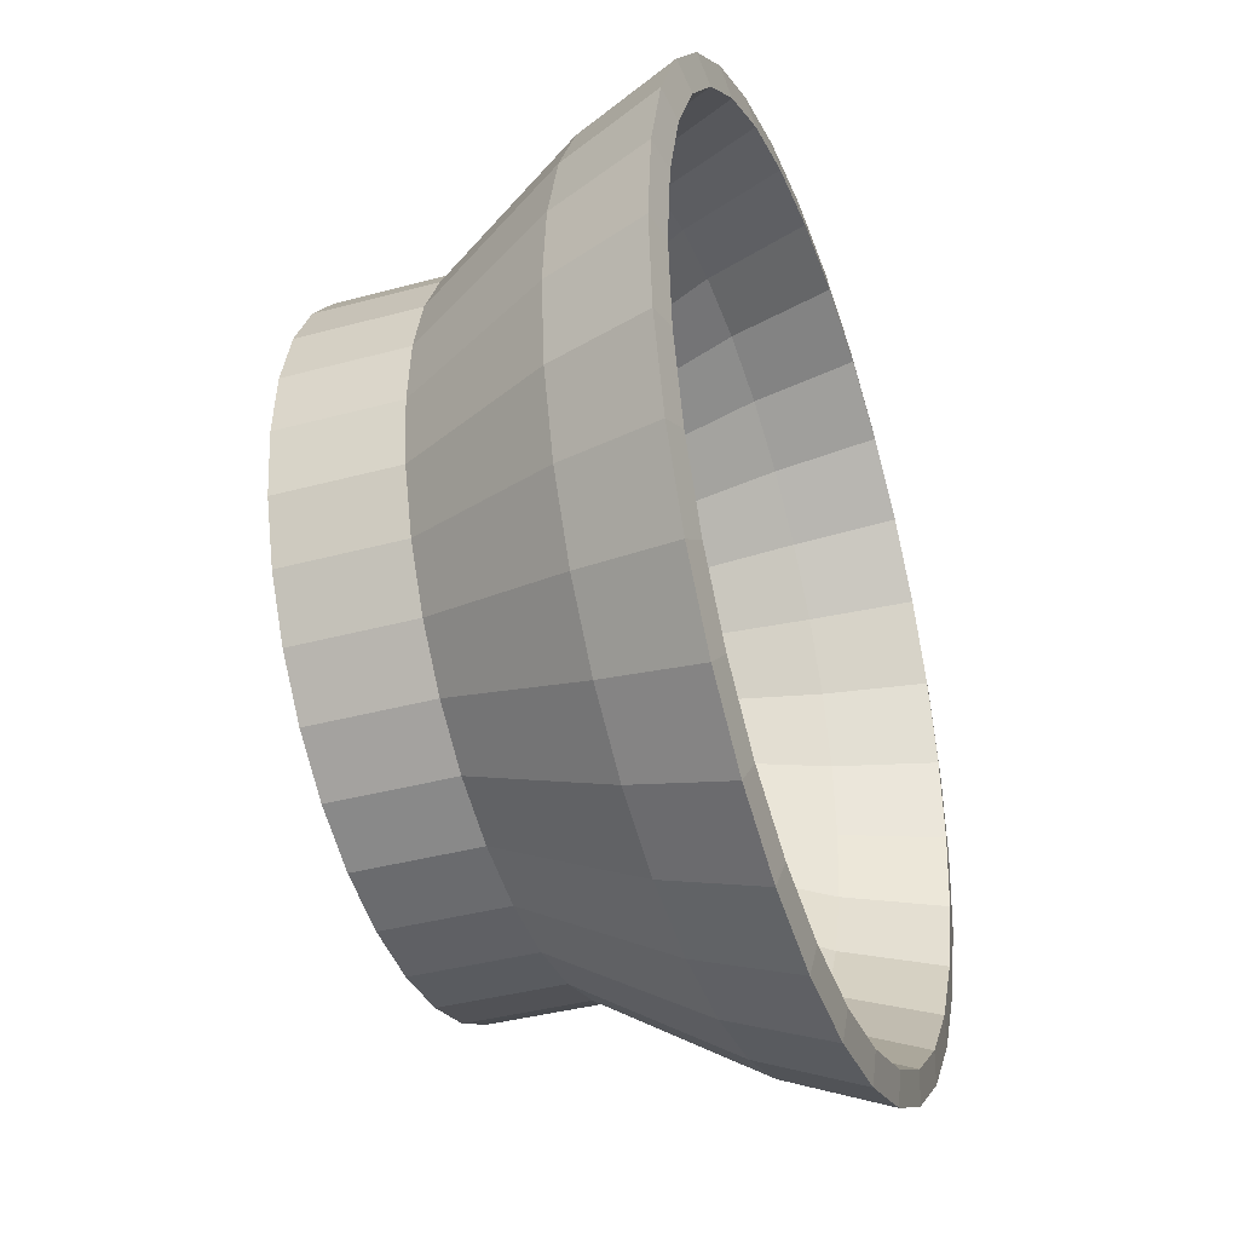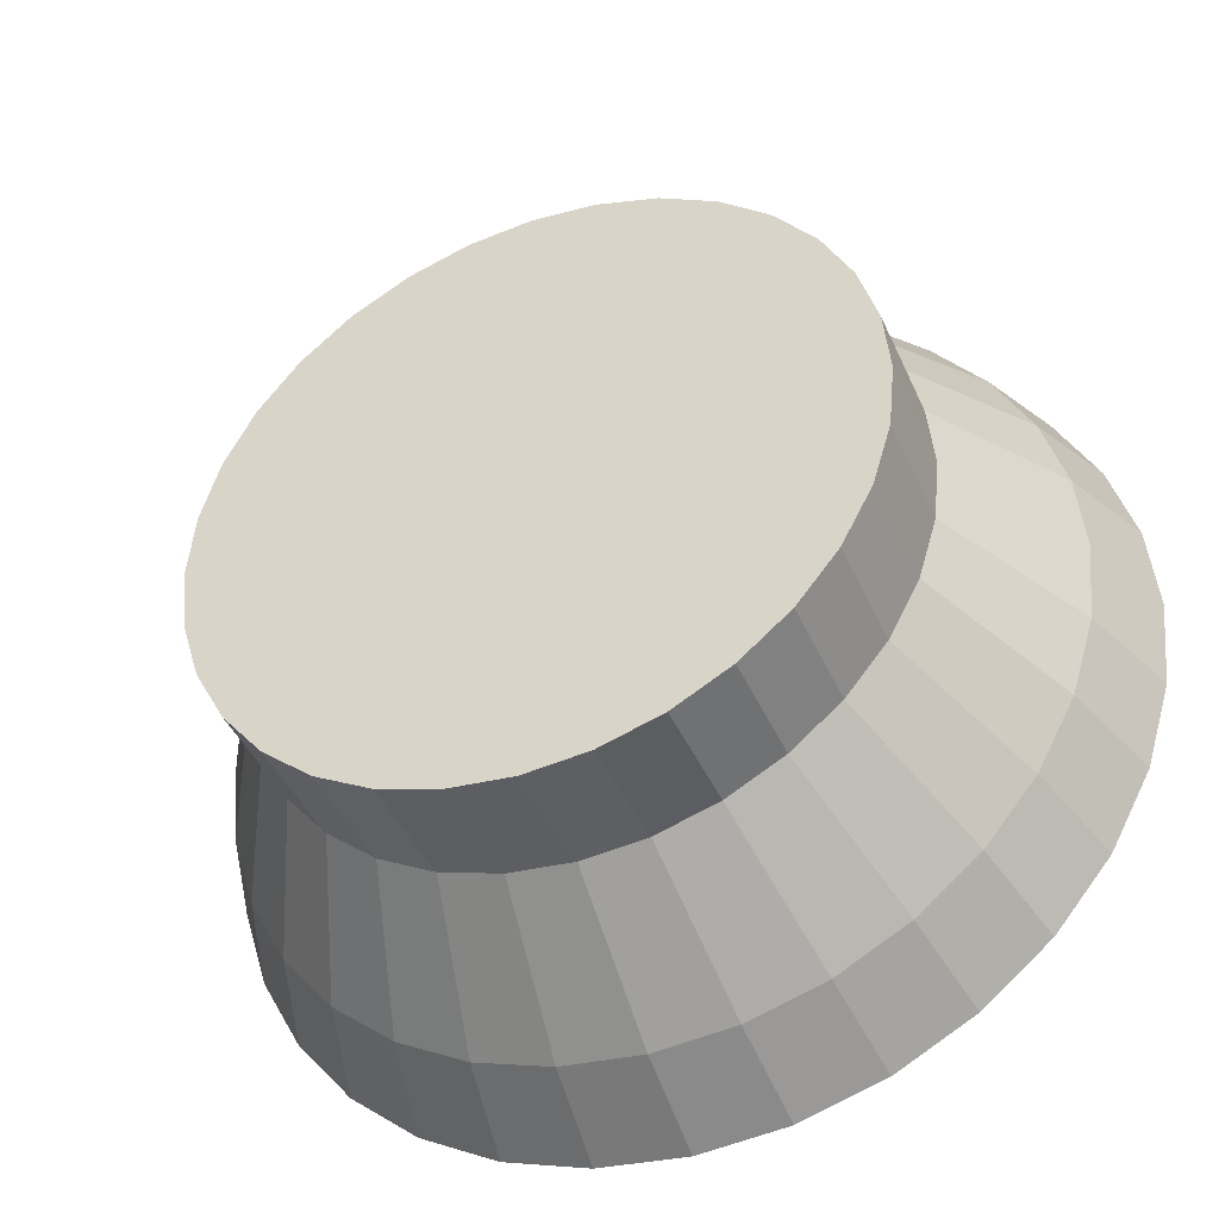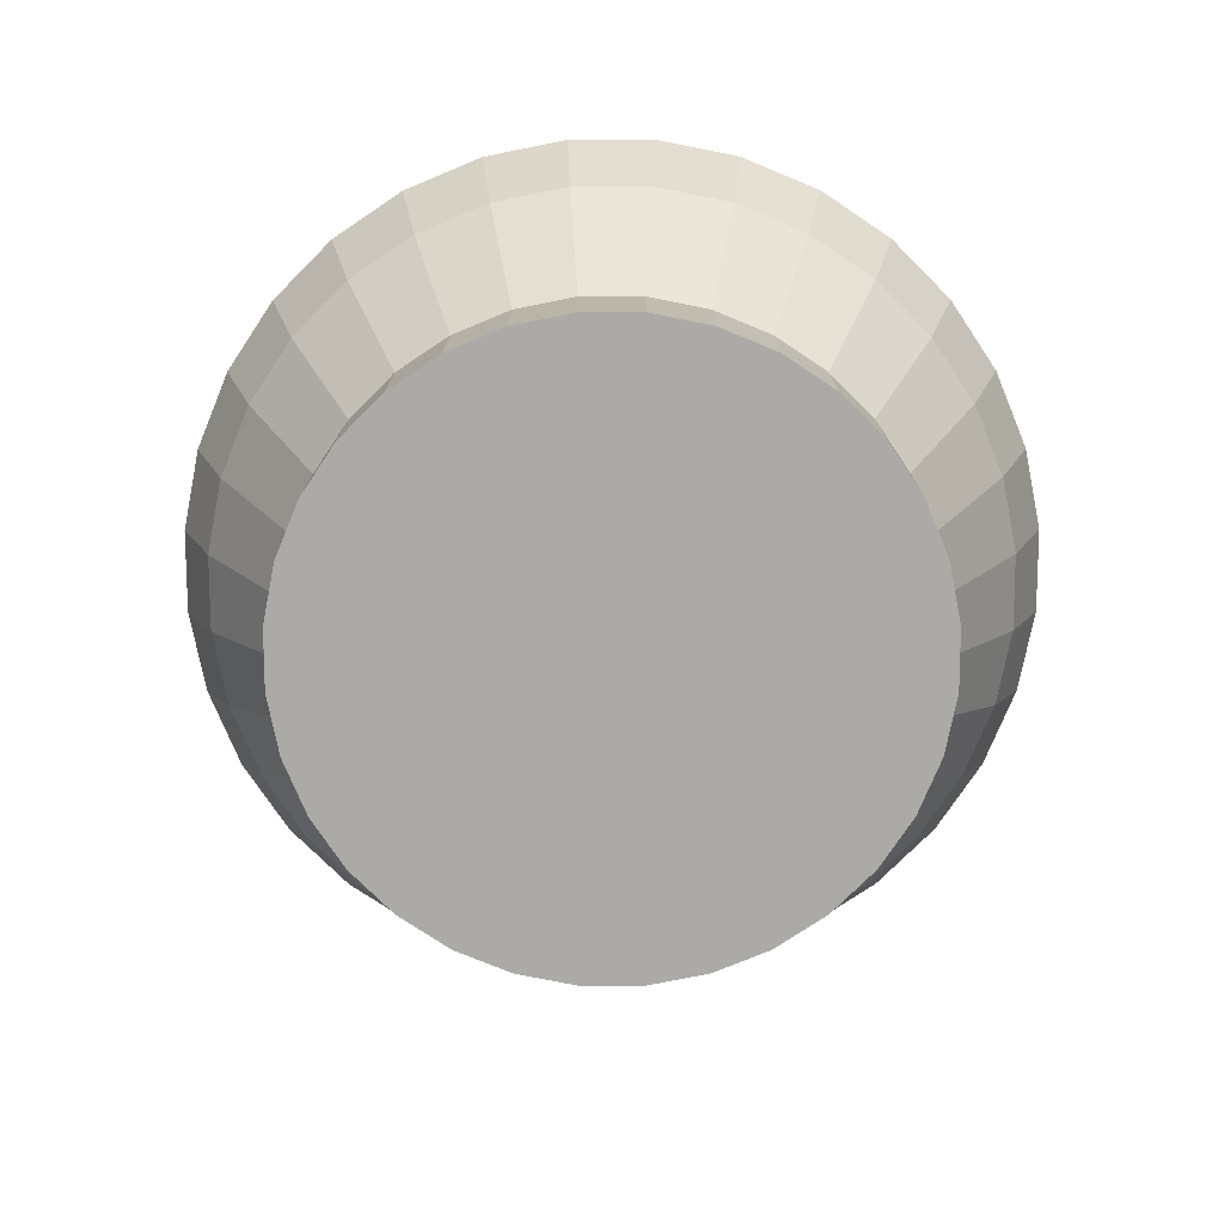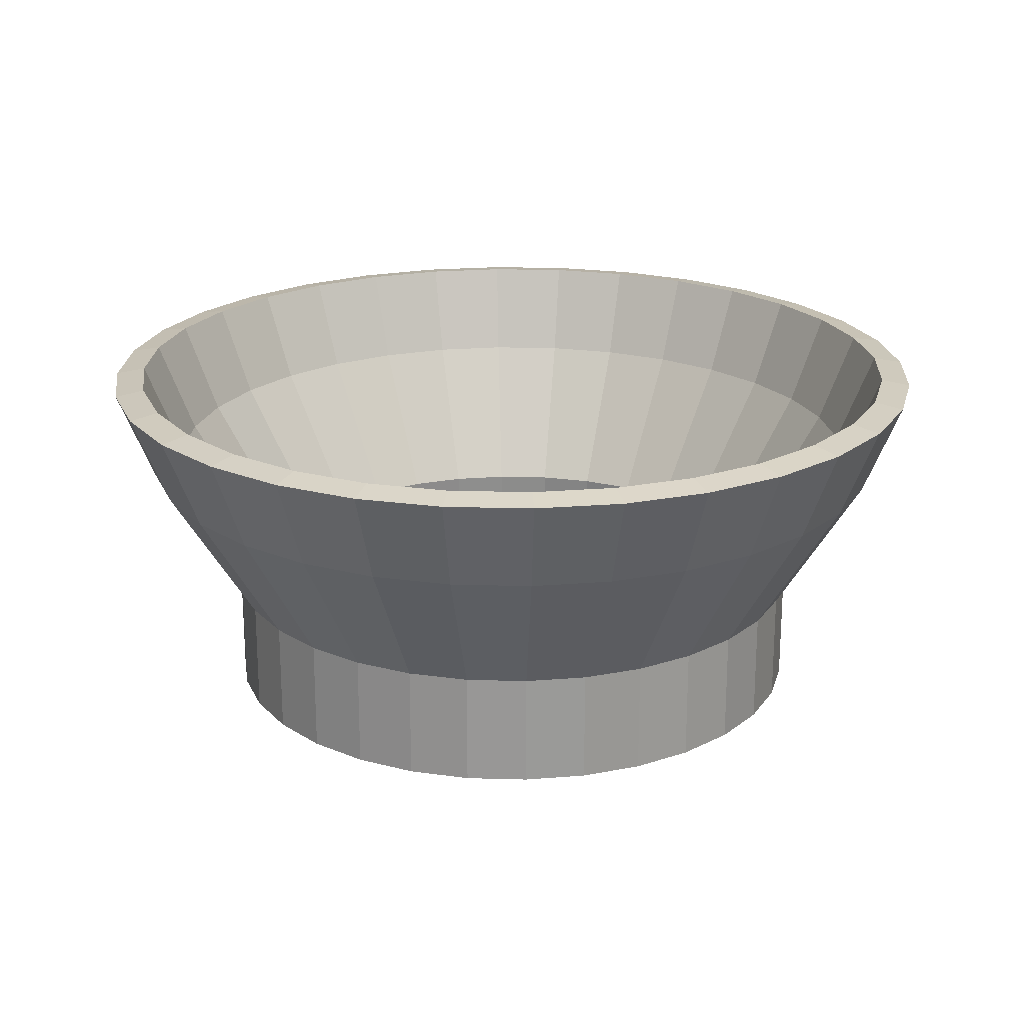
<metadata>
{"format":"obj","ext":"obj","renderer":"f3d","projection":"perspective","resolution":1024,"background":"white","views":[{"elev":-38.0,"azim":109.1,"up":"+Z"},{"elev":-41.8,"azim":22.4,"up":"+Z"},{"elev":-76.1,"azim":50.7,"up":"+Y"},{"elev":21.2,"azim":109.8,"up":"+Y"}]}
</metadata>
<code>
o Circle
v 0 -0 -1.541
v -0.3006 -0 -1.511
v -0.5896 -0 -1.423
v -0.8559 -0 -1.281
v -1.089 -0 -1.089
v -1.281 -0 -0.8559
v -1.423 -0 -0.5896
v -1.511 -0 -0.3006
v -1.541 0 0
v -1.511 0 0.3006
v -1.423 0 0.5896
v -1.281 0 0.8559
v -1.089 0 1.089
v -0.8559 0 1.281
v -0.5896 0 1.423
v -0.3006 0 1.511
v 0 0 1.541
v 0.3006 0 1.511
v 0.5896 0 1.423
v 0.8559 0 1.281
v 1.089 0 1.089
v 1.281 0 0.8559
v 1.423 0 0.5896
v 1.511 0 0.3006
v 1.541 0 0
v 1.511 -0 -0.3006
v 1.423 -0 -0.5896
v 1.281 -0 -0.8559
v 1.089 -0 -1.089
v 0.8559 -0 -1.281
v 0.5896 -0 -1.423
v 0.3006 -0 -1.511
v 0 -0.3336 -1.406
v -0.2743 -0.3336 -1.379
v -0.5381 -0.3336 -1.299
v -0.7812 -0.3336 -1.169
v -0.9943 -0.3336 -0.9943
v -1.169 -0.3336 -0.7812
v -1.299 -0.3336 -0.5381
v -1.379 -0.3336 -0.2743
v -1.406 -0.3336 0
v -1.379 -0.3336 0.2743
v -1.299 -0.3336 0.5381
v -1.169 -0.3336 0.7812
v -0.9943 -0.3336 0.9943
v -0.7812 -0.3336 1.169
v -0.5381 -0.3336 1.299
v -0.2743 -0.3336 1.379
v 0 -0.3336 1.406
v 0.2743 -0.3336 1.379
v 0.5381 -0.3336 1.299
v 0.7812 -0.3336 1.169
v 0.9943 -0.3336 0.9943
v 1.169 -0.3336 0.7812
v 1.299 -0.3336 0.5381
v 1.379 -0.3336 0.2743
v 1.406 -0.3336 0
v 1.379 -0.3336 -0.2743
v 1.299 -0.3336 -0.5381
v 1.169 -0.3336 -0.7812
v 0.9943 -0.3336 -0.9943
v 0.7812 -0.3336 -1.169
v 0.5381 -0.3336 -1.299
v 0.2743 -0.3336 -1.379
v 0 -0.8368 -1.098
v -0.2142 -0.8368 -1.077
v -0.4202 -0.8368 -1.014
v -0.6101 -0.8368 -0.913
v -0.7765 -0.8368 -0.7765
v -0.913 -0.8368 -0.6101
v -1.014 -0.8368 -0.4202
v -1.077 -0.8368 -0.2142
v -1.098 -0.8368 0
v -1.077 -0.8368 0.2142
v -1.014 -0.8368 0.4202
v -0.913 -0.8368 0.6101
v -0.7765 -0.8368 0.7765
v -0.6101 -0.8368 0.913
v -0.4202 -0.8368 1.014
v -0.2142 -0.8368 1.077
v 0 -0.8368 1.098
v 0.2142 -0.8368 1.077
v 0.4202 -0.8368 1.014
v 0.6101 -0.8368 0.913
v 0.7765 -0.8368 0.7765
v 0.913 -0.8368 0.6101
v 1.014 -0.8368 0.4202
v 1.077 -0.8368 0.2142
v 1.098 -0.8368 0
v 1.077 -0.8368 -0.2142
v 1.014 -0.8368 -0.4202
v 0.913 -0.8368 -0.6101
v 0.7765 -0.8368 -0.7765
v 0.6101 -0.8368 -0.913
v 0.4202 -0.8368 -1.014
v 0.2142 -0.8368 -1.077
v 0 -1.236 -1.098
v -0.2142 -1.236 -1.077
v -0.4202 -1.236 -1.014
v -0.6101 -1.236 -0.913
v -0.7765 -1.236 -0.7765
v -0.913 -1.236 -0.6101
v -1.014 -1.236 -0.4202
v -1.077 -1.236 -0.2142
v -1.098 -1.236 0
v -1.077 -1.236 0.2142
v -1.014 -1.236 0.4202
v -0.913 -1.236 0.6101
v -0.7765 -1.236 0.7765
v -0.6101 -1.236 0.913
v -0.4202 -1.236 1.014
v -0.2142 -1.236 1.077
v 0 -1.236 1.098
v 0.2142 -1.236 1.077
v 0.4202 -1.236 1.014
v 0.6101 -1.236 0.913
v 0.7765 -1.236 0.7765
v 0.913 -1.236 0.6101
v 1.014 -1.236 0.4202
v 1.077 -1.236 0.2142
v 1.098 -1.236 0
v 1.077 -1.236 -0.2142
v 1.014 -1.236 -0.4202
v 0.913 -1.236 -0.6101
v 0.7765 -1.236 -0.7765
v 0.6101 -1.236 -0.913
v 0.4202 -1.236 -1.014
v 0.2142 -1.236 -1.077
v 0 0.01772 -1.436
v -0.2802 0.01772 -1.409
v -0.5496 0.01772 -1.327
v -0.7979 0.01772 -1.194
v -1.016 0.01772 -1.016
v -1.194 0.01772 -0.7979
v -1.327 0.01772 -0.5496
v -1.409 0.01772 -0.2802
v -1.436 0.01772 -0
v -1.409 0.01772 0.2802
v -1.327 0.01772 0.5496
v -1.194 0.01772 0.7979
v -1.016 0.01772 1.016
v -0.7979 0.01772 1.194
v -0.5496 0.01772 1.327
v -0.2802 0.01772 1.409
v 0 0.01772 1.436
v 0.2802 0.01772 1.409
v 0.5496 0.01772 1.327
v 0.7979 0.01772 1.194
v 1.016 0.01772 1.016
v 1.194 0.01772 0.7979
v 1.327 0.01772 0.5496
v 1.409 0.01772 0.2802
v 1.436 0.01772 -0
v 1.409 0.01772 -0.2802
v 1.327 0.01772 -0.5496
v 1.194 0.01772 -0.7979
v 1.016 0.01772 -1.016
v 0.7979 0.01772 -1.194
v 0.5496 0.01772 -1.327
v 0.2802 0.01772 -1.409
v 0 -0.3119 -1.304
v -0.2543 -0.3119 -1.279
v -0.4989 -0.3119 -1.204
v -0.7242 -0.3119 -1.084
v -0.9218 -0.3119 -0.9218
v -1.084 -0.3119 -0.7242
v -1.204 -0.3119 -0.4989
v -1.279 -0.3119 -0.2543
v -1.304 -0.3119 0
v -1.279 -0.3119 0.2543
v -1.204 -0.3119 0.4989
v -1.084 -0.3119 0.7242
v -0.9218 -0.3119 0.9218
v -0.7242 -0.3119 1.084
v -0.4989 -0.3119 1.204
v -0.2543 -0.3119 1.279
v 0 -0.3119 1.304
v 0.2543 -0.3119 1.279
v 0.4989 -0.3119 1.204
v 0.7242 -0.3119 1.084
v 0.9218 -0.3119 0.9218
v 1.084 -0.3119 0.7242
v 1.204 -0.3119 0.4989
v 1.279 -0.3119 0.2543
v 1.304 -0.3119 0
v 1.279 -0.3119 -0.2543
v 1.204 -0.3119 -0.4989
v 1.084 -0.3119 -0.7242
v 0.9218 -0.3119 -0.9218
v 0.7242 -0.3119 -1.084
v 0.4989 -0.3119 -1.204
v 0.2543 -0.3119 -1.279
v 0 -0.8235 -0.9922
v -0.1936 -0.8235 -0.9731
v -0.3797 -0.8235 -0.9167
v -0.5512 -0.8235 -0.825
v -0.7016 -0.8235 -0.7016
v -0.825 -0.8235 -0.5512
v -0.9167 -0.8235 -0.3797
v -0.9731 -0.8235 -0.1936
v -0.9922 -0.8235 0
v -0.9731 -0.8235 0.1936
v -0.9167 -0.8235 0.3797
v -0.825 -0.8235 0.5512
v -0.7016 -0.8235 0.7016
v -0.5512 -0.8235 0.825
v -0.3797 -0.8235 0.9167
v -0.1936 -0.8235 0.9731
v 0 -0.8235 0.9922
v 0.1936 -0.8235 0.9731
v 0.3797 -0.8235 0.9167
v 0.5512 -0.8235 0.825
v 0.7016 -0.8235 0.7016
v 0.825 -0.8235 0.5512
v 0.9167 -0.8235 0.3797
v 0.9731 -0.8235 0.1936
v 0.9922 -0.8235 0
v 0.9731 -0.8235 -0.1936
v 0.9167 -0.8235 -0.3797
v 0.825 -0.8235 -0.5512
v 0.7016 -0.8235 -0.7016
v 0.5512 -0.8235 -0.825
v 0.3797 -0.8235 -0.9167
v 0.1936 -0.8235 -0.9731
v 0 -1.188 -1.02
v -0.1989 -1.188 -1
v -0.3902 -1.188 -0.942
v -0.5665 -1.188 -0.8478
v -0.721 -1.188 -0.721
v -0.8478 -1.188 -0.5665
v -0.942 -1.188 -0.3902
v -1 -1.188 -0.1989
v -1.02 -1.188 0
v -1 -1.188 0.1989
v -0.942 -1.188 0.3902
v -0.8478 -1.188 0.5665
v -0.721 -1.188 0.721
v -0.5665 -1.188 0.8478
v -0.3902 -1.188 0.942
v -0.1989 -1.188 1
v 0 -1.188 1.02
v 0.1989 -1.188 1
v 0.3902 -1.188 0.942
v 0.5665 -1.188 0.8478
v 0.721 -1.188 0.721
v 0.8478 -1.188 0.5665
v 0.942 -1.188 0.3902
v 1 -1.188 0.1989
v 1.02 -1.188 0
v 1 -1.188 -0.1989
v 0.942 -1.188 -0.3902
v 0.8478 -1.188 -0.5665
v 0.721 -1.188 -0.721
v 0.5665 -1.188 -0.8478
v 0.3902 -1.188 -0.942
v 0.1989 -1.188 -1
f 13 46 14
f 27 60 28
f 15 46 47
f 2 33 34
f 29 60 61
f 15 48 16
f 3 34 35
f 29 62 30
f 16 49 17
f 3 36 4
f 31 62 63
f 18 49 50
f 5 36 37
f 31 64 32
f 19 50 51
f 5 38 6
f 32 33 1
f 19 52 20
f 7 38 39
f 21 52 53
f 7 40 8
f 21 54 22
f 8 41 9
f 23 54 55
f 9 42 10
f 23 56 24
f 11 42 43
f 24 57 25
f 11 44 12
f 25 58 26
f 13 44 45
f 27 58 59
f 40 73 41
f 54 87 55
f 42 73 74
f 56 87 88
f 42 75 43
f 56 89 57
f 44 75 76
f 58 89 90
f 44 77 45
f 58 91 59
f 46 77 78
f 60 91 92
f 46 79 47
f 34 65 66
f 60 93 61
f 48 79 80
f 34 67 35
f 62 93 94
f 48 81 49
f 36 67 68
f 62 95 63
f 50 81 82
f 36 69 37
f 64 95 96
f 50 83 51
f 38 69 70
f 64 65 33
f 52 83 84
f 38 71 39
f 52 85 53
f 40 71 72
f 54 85 86
f 75 108 76
f 89 122 90
f 76 109 77
f 90 123 91
f 77 110 78
f 91 124 92
f 78 111 79
f 65 98 66
f 92 125 93
f 79 112 80
f 66 99 67
f 93 126 94
f 80 113 81
f 67 100 68
f 94 127 95
f 81 114 82
f 68 101 69
f 95 128 96
f 82 115 83
f 69 102 70
f 96 97 65
f 83 116 84
f 70 103 71
f 84 117 85
f 71 104 72
f 85 118 86
f 72 105 73
f 86 119 87
f 73 106 74
f 87 120 88
f 74 107 75
f 88 121 89
f 115 107 99
f 174 141 142
f 156 187 155
f 175 142 143
f 130 161 129
f 157 188 156
f 176 143 144
f 131 162 130
f 190 157 158
f 177 144 145
f 132 163 131
f 191 158 159
f 146 177 145
f 133 164 132
f 192 159 160
f 147 178 146
f 166 133 134
f 161 160 129
f 148 179 147
f 167 134 135
f 149 180 148
f 168 135 136
f 182 149 150
f 169 136 137
f 183 150 151
f 138 169 137
f 184 151 152
f 139 170 138
f 185 152 153
f 140 171 139
f 154 185 153
f 141 172 140
f 155 186 154
f 201 168 169
f 183 214 182
f 170 201 169
f 216 183 184
f 171 202 170
f 217 184 185
f 204 171 172
f 186 217 185
f 173 204 172
f 187 218 186
f 206 173 174
f 220 187 188
f 175 206 174
f 162 193 161
f 189 220 188
f 208 175 176
f 163 194 162
f 222 189 190
f 209 176 177
f 196 163 164
f 191 222 190
f 178 209 177
f 165 196 164
f 224 191 192
f 179 210 178
f 198 165 166
f 193 192 161
f 212 179 180
f 167 198 166
f 181 212 180
f 168 199 167
f 214 181 182
f 204 235 203
f 250 217 218
f 205 236 204
f 251 218 219
f 238 205 206
f 220 251 219
f 239 206 207
f 226 193 194
f 221 252 220
f 240 207 208
f 195 226 194
f 254 221 222
f 241 208 209
f 196 227 195
f 255 222 223
f 242 209 210
f 197 228 196
f 256 223 224
f 211 242 210
f 230 197 198
f 225 224 193
f 212 243 211
f 231 198 199
f 213 244 212
f 232 199 200
f 246 213 214
f 201 232 200
f 247 214 215
f 234 201 202
f 248 215 216
f 203 234 202
f 249 216 217
f 241 249 225
f 1 130 129
f 3 130 2
f 4 131 3
f 5 132 4
f 5 134 133
f 6 135 134
f 7 136 135
f 9 136 8
f 9 138 137
f 11 138 10
f 12 139 11
f 13 140 12
f 13 142 141
f 14 143 142
f 15 144 143
f 17 144 16
f 17 146 145
f 19 146 18
f 20 147 19
f 21 148 20
f 21 150 149
f 22 151 150
f 23 152 151
f 25 152 24
f 25 154 153
f 27 154 26
f 28 155 27
f 29 156 28
f 29 158 157
f 30 159 158
f 31 160 159
f 1 160 32
f 13 45 46
f 27 59 60
f 15 14 46
f 2 1 33
f 29 28 60
f 15 47 48
f 3 2 34
f 29 61 62
f 16 48 49
f 3 35 36
f 31 30 62
f 18 17 49
f 5 4 36
f 31 63 64
f 19 18 50
f 5 37 38
f 32 64 33
f 19 51 52
f 7 6 38
f 21 20 52
f 7 39 40
f 21 53 54
f 8 40 41
f 23 22 54
f 9 41 42
f 23 55 56
f 11 10 42
f 24 56 57
f 11 43 44
f 25 57 58
f 13 12 44
f 27 26 58
f 40 72 73
f 54 86 87
f 42 41 73
f 56 55 87
f 42 74 75
f 56 88 89
f 44 43 75
f 58 57 89
f 44 76 77
f 58 90 91
f 46 45 77
f 60 59 91
f 46 78 79
f 34 33 65
f 60 92 93
f 48 47 79
f 34 66 67
f 62 61 93
f 48 80 81
f 36 35 67
f 62 94 95
f 50 49 81
f 36 68 69
f 64 63 95
f 50 82 83
f 38 37 69
f 64 96 65
f 52 51 83
f 38 70 71
f 52 84 85
f 40 39 71
f 54 53 85
f 75 107 108
f 89 121 122
f 76 108 109
f 90 122 123
f 77 109 110
f 91 123 124
f 78 110 111
f 65 97 98
f 92 124 125
f 79 111 112
f 66 98 99
f 93 125 126
f 80 112 113
f 67 99 100
f 94 126 127
f 81 113 114
f 68 100 101
f 95 127 128
f 82 114 115
f 69 101 102
f 96 128 97
f 83 115 116
f 70 102 103
f 84 116 117
f 71 103 104
f 85 117 118
f 72 104 105
f 86 118 119
f 73 105 106
f 87 119 120
f 74 106 107
f 88 120 121
f 99 98 97
f 97 128 99
f 128 127 99
f 127 126 123
f 126 125 123
f 125 124 123
f 123 122 121
f 121 120 123
f 120 119 123
f 119 118 115
f 118 117 115
f 117 116 115
f 115 114 113
f 113 112 115
f 112 111 115
f 111 110 109
f 109 108 111
f 108 107 111
f 107 106 103
f 106 105 103
f 105 104 103
f 103 102 99
f 102 101 99
f 101 100 99
f 99 127 123
f 123 119 115
f 115 111 107
f 107 103 99
f 99 123 115
f 174 173 141
f 156 188 187
f 175 174 142
f 130 162 161
f 157 189 188
f 176 175 143
f 131 163 162
f 190 189 157
f 177 176 144
f 132 164 163
f 191 190 158
f 146 178 177
f 133 165 164
f 192 191 159
f 147 179 178
f 166 165 133
f 161 192 160
f 148 180 179
f 167 166 134
f 149 181 180
f 168 167 135
f 182 181 149
f 169 168 136
f 183 182 150
f 138 170 169
f 184 183 151
f 139 171 170
f 185 184 152
f 140 172 171
f 154 186 185
f 141 173 172
f 155 187 186
f 201 200 168
f 183 215 214
f 170 202 201
f 216 215 183
f 171 203 202
f 217 216 184
f 204 203 171
f 186 218 217
f 173 205 204
f 187 219 218
f 206 205 173
f 220 219 187
f 175 207 206
f 162 194 193
f 189 221 220
f 208 207 175
f 163 195 194
f 222 221 189
f 209 208 176
f 196 195 163
f 191 223 222
f 178 210 209
f 165 197 196
f 224 223 191
f 179 211 210
f 198 197 165
f 193 224 192
f 212 211 179
f 167 199 198
f 181 213 212
f 168 200 199
f 214 213 181
f 204 236 235
f 250 249 217
f 205 237 236
f 251 250 218
f 238 237 205
f 220 252 251
f 239 238 206
f 226 225 193
f 221 253 252
f 240 239 207
f 195 227 226
f 254 253 221
f 241 240 208
f 196 228 227
f 255 254 222
f 242 241 209
f 197 229 228
f 256 255 223
f 211 243 242
f 230 229 197
f 225 256 224
f 212 244 243
f 231 230 198
f 213 245 244
f 232 231 199
f 246 245 213
f 201 233 232
f 247 246 214
f 234 233 201
f 248 247 215
f 203 235 234
f 249 248 216
f 225 226 227
f 227 228 225
f 228 229 225
f 229 230 231
f 231 232 233
f 233 234 235
f 235 236 237
f 237 238 241
f 238 239 241
f 239 240 241
f 241 242 243
f 243 244 241
f 244 245 241
f 245 246 247
f 247 248 249
f 249 250 251
f 251 252 253
f 253 254 225
f 254 255 225
f 255 256 225
f 229 231 225
f 231 233 225
f 233 235 241
f 235 237 241
f 245 247 241
f 247 249 241
f 249 251 225
f 251 253 225
f 225 233 241
f 1 2 130
f 3 131 130
f 4 132 131
f 5 133 132
f 5 6 134
f 6 7 135
f 7 8 136
f 9 137 136
f 9 10 138
f 11 139 138
f 12 140 139
f 13 141 140
f 13 14 142
f 14 15 143
f 15 16 144
f 17 145 144
f 17 18 146
f 19 147 146
f 20 148 147
f 21 149 148
f 21 22 150
f 22 23 151
f 23 24 152
f 25 153 152
f 25 26 154
f 27 155 154
f 28 156 155
f 29 157 156
f 29 30 158
f 30 31 159
f 31 32 160
f 1 129 160

</code>
